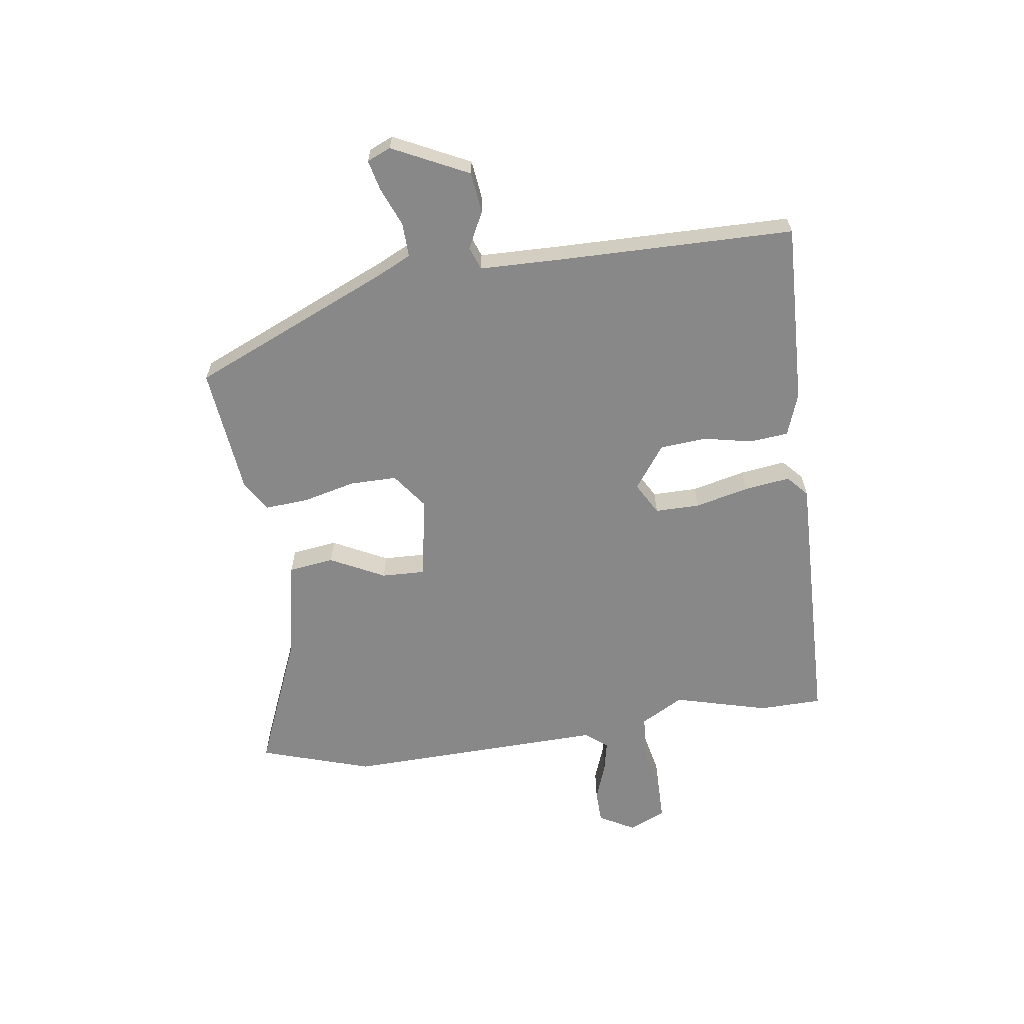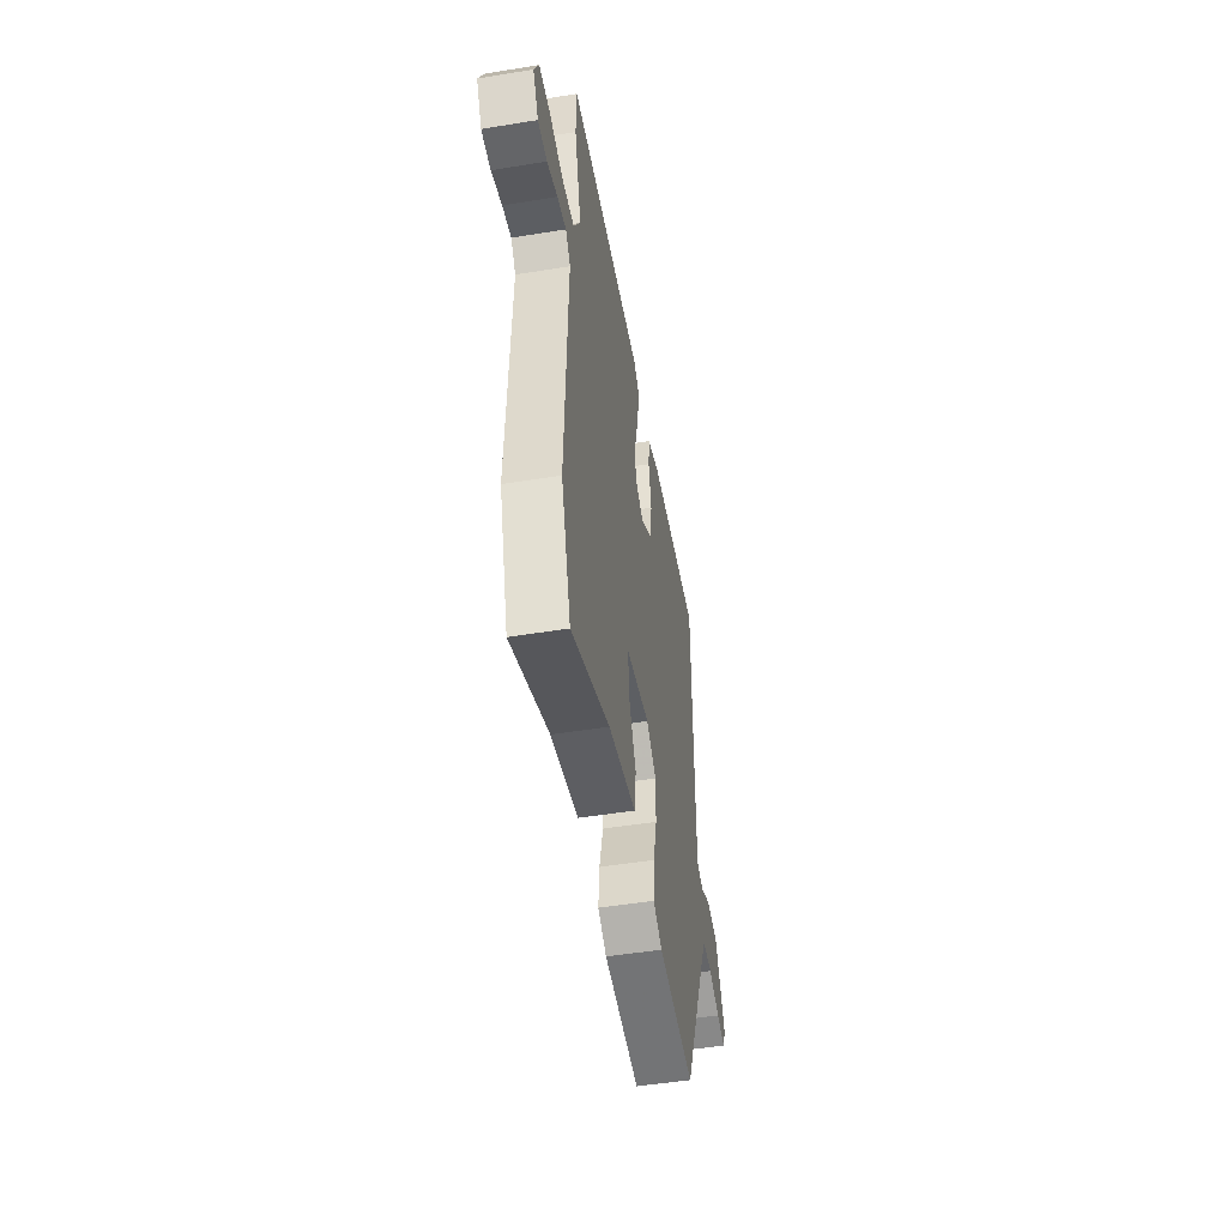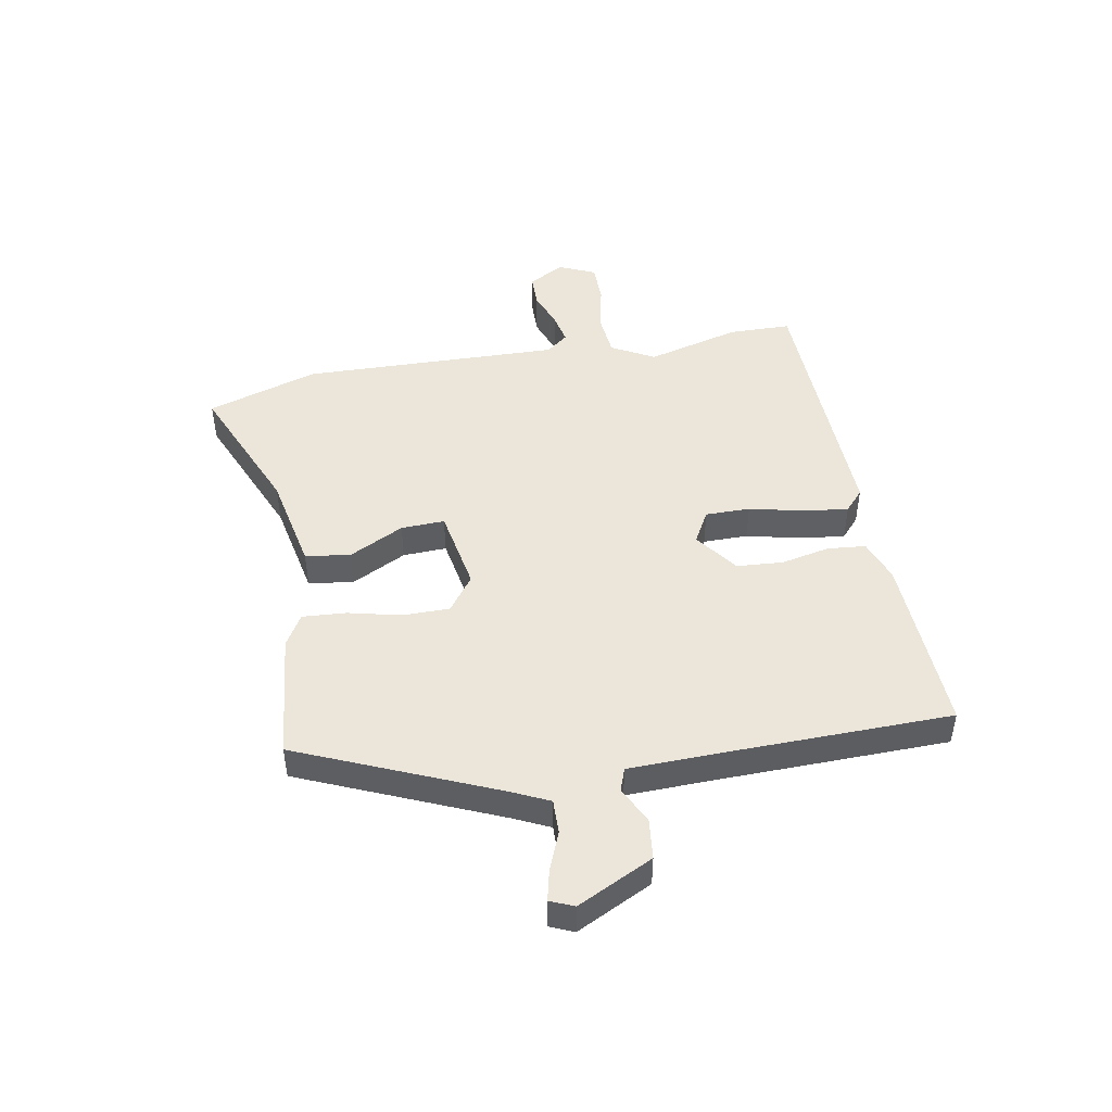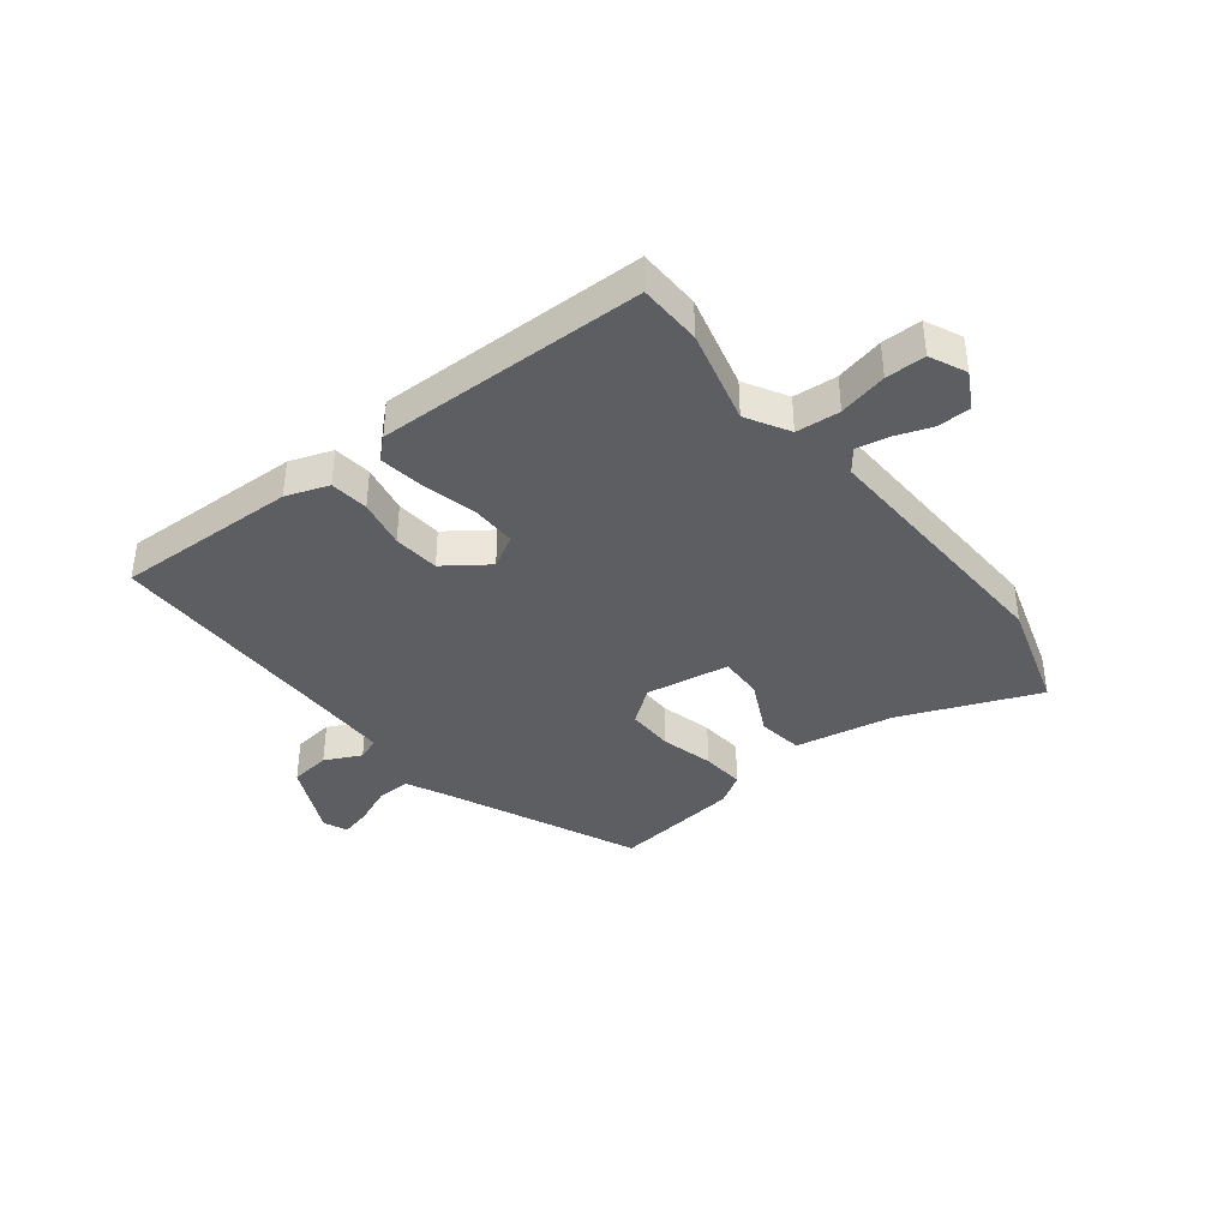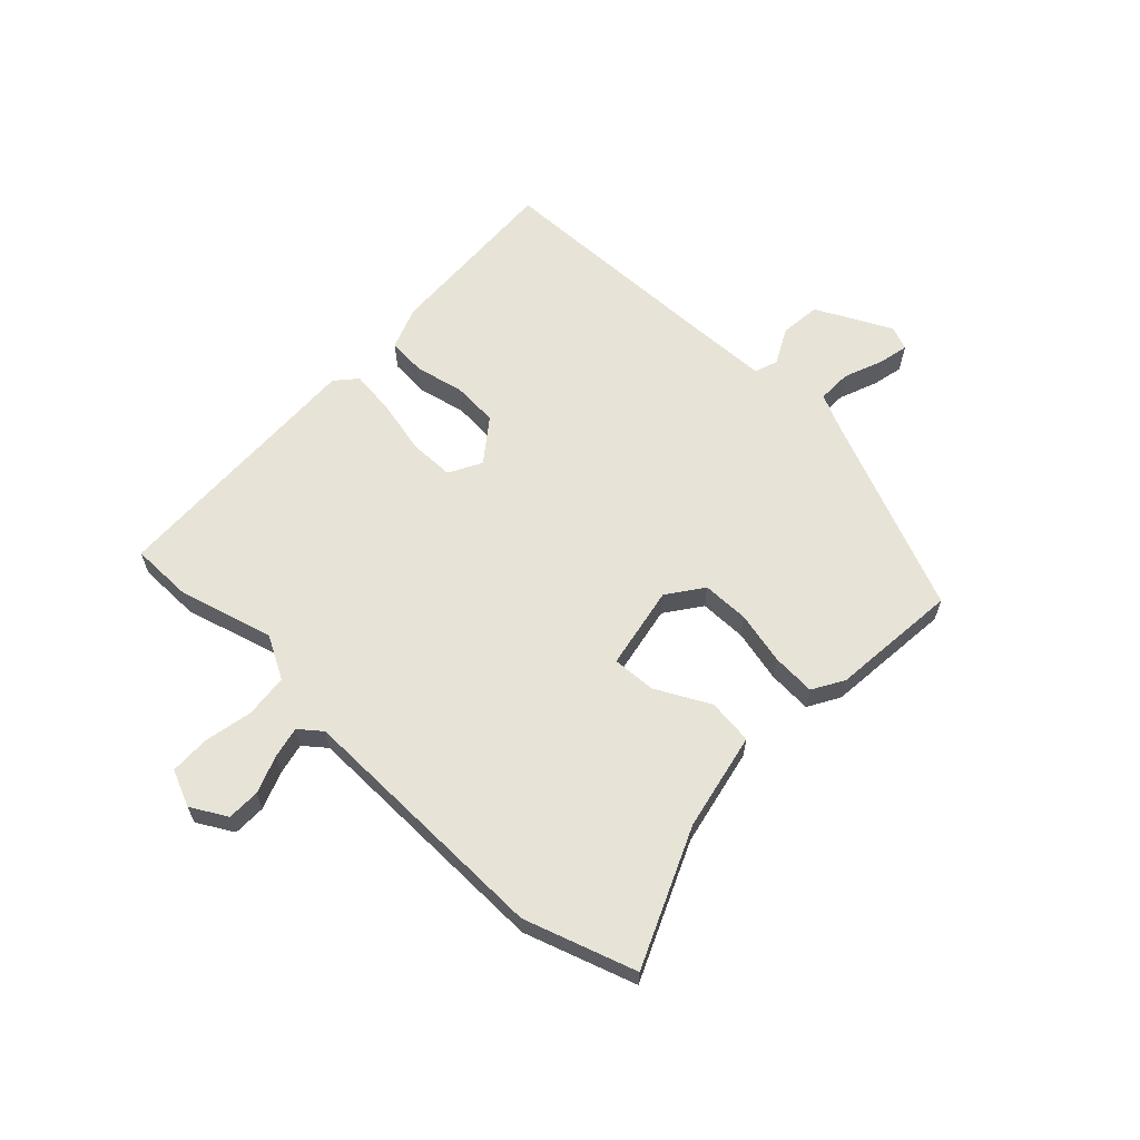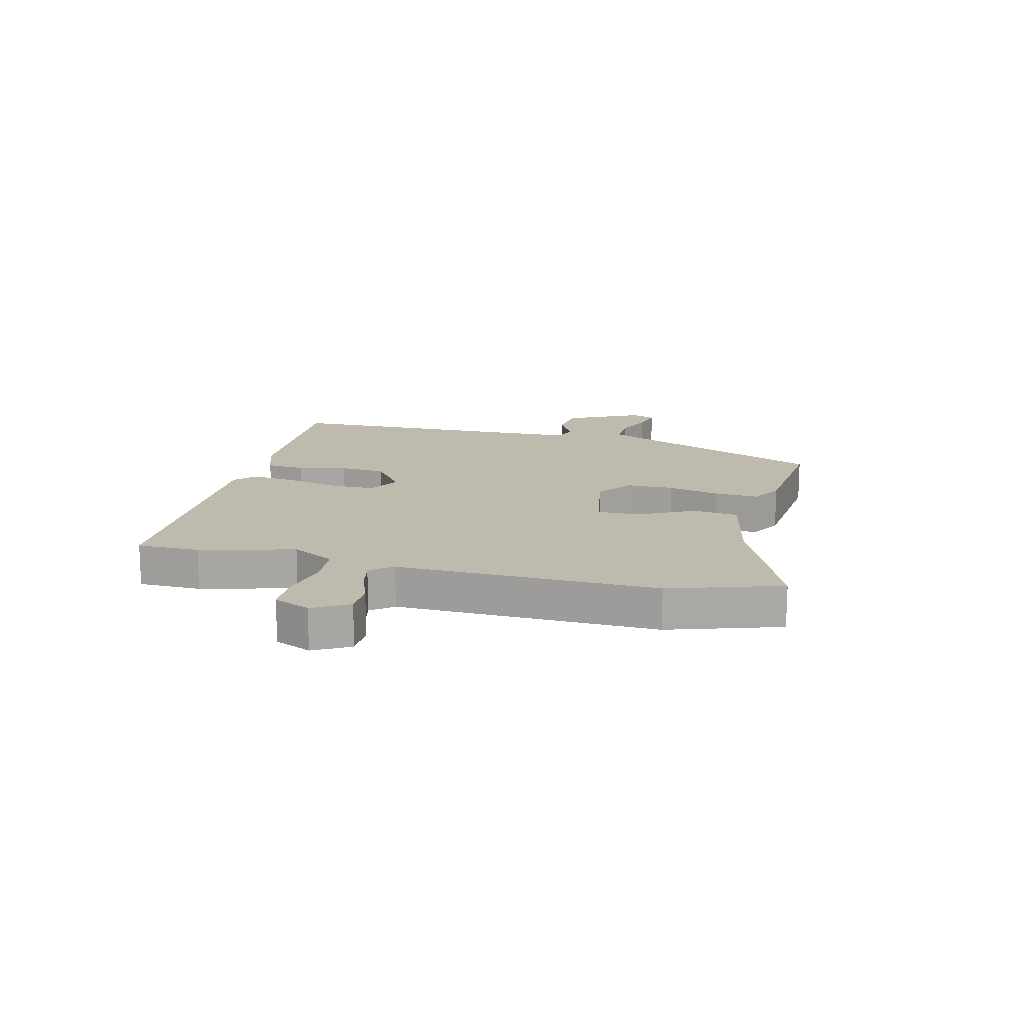
<metadata>
{"format":"obj","ext":"obj","renderer":"f3d","projection":"perspective","resolution":1024,"background":"white","views":[{"elev":-62.8,"azim":-82.4,"up":"+Y"},{"elev":-49.6,"azim":100.2,"up":"+Z"},{"elev":46.9,"azim":-101.0,"up":"+Y"},{"elev":-38.7,"azim":38.1,"up":"+Y"},{"elev":62.4,"azim":132.3,"up":"+Y"},{"elev":15.4,"azim":103.1,"up":"+Y"}]}
</metadata>
<code>
v -0.485 0.07 0.548
v -0.169 0.07 0.539
v -0.095 0.07 0.513
v -0.088 0.07 0.446
v -0.105 0.07 0.361
v -0.098 0.07 0.281
v -0.023 0.07 0.227
v 0.033 0.07 0.259
v 0.032 0.07 0.337
v 0.009 0.07 0.43
v -0.002 0.07 0.509
v 0.034 0.07 0.542
v 0.499 0.07 0.535
v 0.502 0.07 0.426
v 0.46 0.07 0.262
v 0.502 0.07 0.188
v 0.578 0.07 0.182
v 0.662 0.07 0.201
v 0.731 0.07 0.201
v 0.76 0.07 0.138
v 0.726 0.07 0.075
v 0.669 0.07 0.073
v 0.604 0.07 0.096
v 0.549 0.07 0.107
v 0.519 0.07 0.068
v 0.536 0.07 -0.384
v 0.476 0.07 -0.578
v 0.238 0.07 -0.481
v 0.067 0.07 -0.449
v 0.056 0.07 -0.37
v 0.103 0.07 -0.275
v 0.105 0.07 -0.199
v -0.04 0.07 -0.175
v -0.101 0.07 -0.221
v -0.1 0.07 -0.303
v -0.077 0.07 -0.394
v -0.071 0.07 -0.47
v -0.125 0.07 -0.503
v -0.347 0.07 -0.529
v -0.499 0.07 -0.187
v -0.529 0.07 -0.126
v -0.588 0.07 -0.128
v -0.655 0.07 -0.156
v -0.708 0.07 -0.169
v -0.726 0.07 -0.128
v -0.663 0.07 0.004
v -0.592 0.07 0.013
v -0.529 0.07 -0.018
v -0.489 0.07 -0.003
v -0.487 0.07 0.142
v -0.485 0 0.548
v -0.169 0 0.539
v -0.095 0 0.513
v -0.088 0 0.446
v -0.105 0 0.361
v -0.098 0 0.281
v -0.023 0 0.227
v 0.033 0 0.259
v 0.032 0 0.337
v 0.009 0 0.43
v -0.002 0 0.509
v 0.034 0 0.542
v 0.499 0 0.535
v 0.502 0 0.426
v 0.46 0 0.262
v 0.502 0 0.188
v 0.578 0 0.182
v 0.662 0 0.201
v 0.731 0 0.201
v 0.76 0 0.138
v 0.726 0 0.075
v 0.669 0 0.073
v 0.604 0 0.096
v 0.549 0 0.107
v 0.519 0 0.068
v 0.536 0 -0.384
v 0.476 0 -0.578
v 0.238 0 -0.481
v 0.067 0 -0.449
v 0.056 0 -0.37
v 0.103 0 -0.275
v 0.105 0 -0.199
v -0.04 0 -0.175
v -0.101 0 -0.221
v -0.1 0 -0.303
v -0.077 0 -0.394
v -0.071 0 -0.47
v -0.125 0 -0.503
v -0.347 0 -0.529
v -0.499 0 -0.187
v -0.529 0 -0.126
v -0.588 0 -0.128
v -0.655 0 -0.156
v -0.708 0 -0.169
v -0.726 0 -0.128
v -0.663 0 0.004
v -0.592 0 0.013
v -0.529 0 -0.018
v -0.489 0 -0.003
v -0.487 0 0.142
f 46 47 48
f 45 46 48
f 44 45 48
f 43 44 48
f 42 43 48
f 41 42 48 49
f 40 41 49
f 39 40 49
f 38 39 49
f 37 38 49
f 36 37 49
f 35 36 49
f 34 35 49 50
f 28 29 30 31
f 28 31 32
f 27 28 32
f 26 27 32
f 25 26 32
f 24 25 32 33
f 21 22 23
f 20 21 23
f 19 20 23
f 18 19 23
f 17 18 23
f 16 17 23 24
f 13 14 15
f 12 13 15
f 11 12 15
f 10 11 15
f 9 10 15
f 8 9 15 16
f 16 24 33
f 8 16 33
f 7 8 33
f 3 4 5
f 2 3 5
f 1 2 5
f 50 1 5
f 50 5 6
f 33 34 50
f 7 33 50
f 6 7 50
f 98 97 96
f 98 96 95
f 98 95 94
f 98 94 93
f 98 93 92
f 99 98 92 91
f 99 91 90
f 99 90 89
f 99 89 88
f 99 88 87
f 99 87 86
f 99 86 85
f 100 99 85 84
f 81 80 79 78
f 82 81 78
f 82 78 77
f 82 77 76
f 82 76 75
f 83 82 75 74
f 73 72 71
f 73 71 70
f 73 70 69
f 73 69 68
f 73 68 67
f 74 73 67 66
f 65 64 63
f 65 63 62
f 65 62 61
f 65 61 60
f 65 60 59
f 66 65 59 58
f 83 74 66
f 83 66 58
f 83 58 57
f 55 54 53
f 55 53 52
f 55 52 51
f 55 51 100
f 56 55 100
f 100 84 83
f 100 83 57
f 100 57 56
f 1 51 52 2
f 2 52 53 3
f 3 53 54 4
f 4 54 55 5
f 5 55 56 6
f 6 56 57 7
f 7 57 58 8
f 8 58 59 9
f 9 59 60 10
f 10 60 61 11
f 11 61 62 12
f 12 62 63 13
f 13 63 64 14
f 14 64 65 15
f 15 65 66 16
f 16 66 67 17
f 17 67 68 18
f 18 68 69 19
f 19 69 70 20
f 20 70 71 21
f 21 71 72 22
f 22 72 73 23
f 23 73 74 24
f 24 74 75 25
f 25 75 76 26
f 26 76 77 27
f 27 77 78 28
f 28 78 79 29
f 29 79 80 30
f 30 80 81 31
f 31 81 82 32
f 32 82 83 33
f 33 83 84 34
f 34 84 85 35
f 35 85 86 36
f 36 86 87 37
f 37 87 88 38
f 38 88 89 39
f 39 89 90 40
f 40 90 91 41
f 41 91 92 42
f 42 92 93 43
f 43 93 94 44
f 44 94 95 45
f 45 95 96 46
f 46 96 97 47
f 47 97 98 48
f 48 98 99 49
f 49 99 100 50
f 50 100 51 1

</code>
